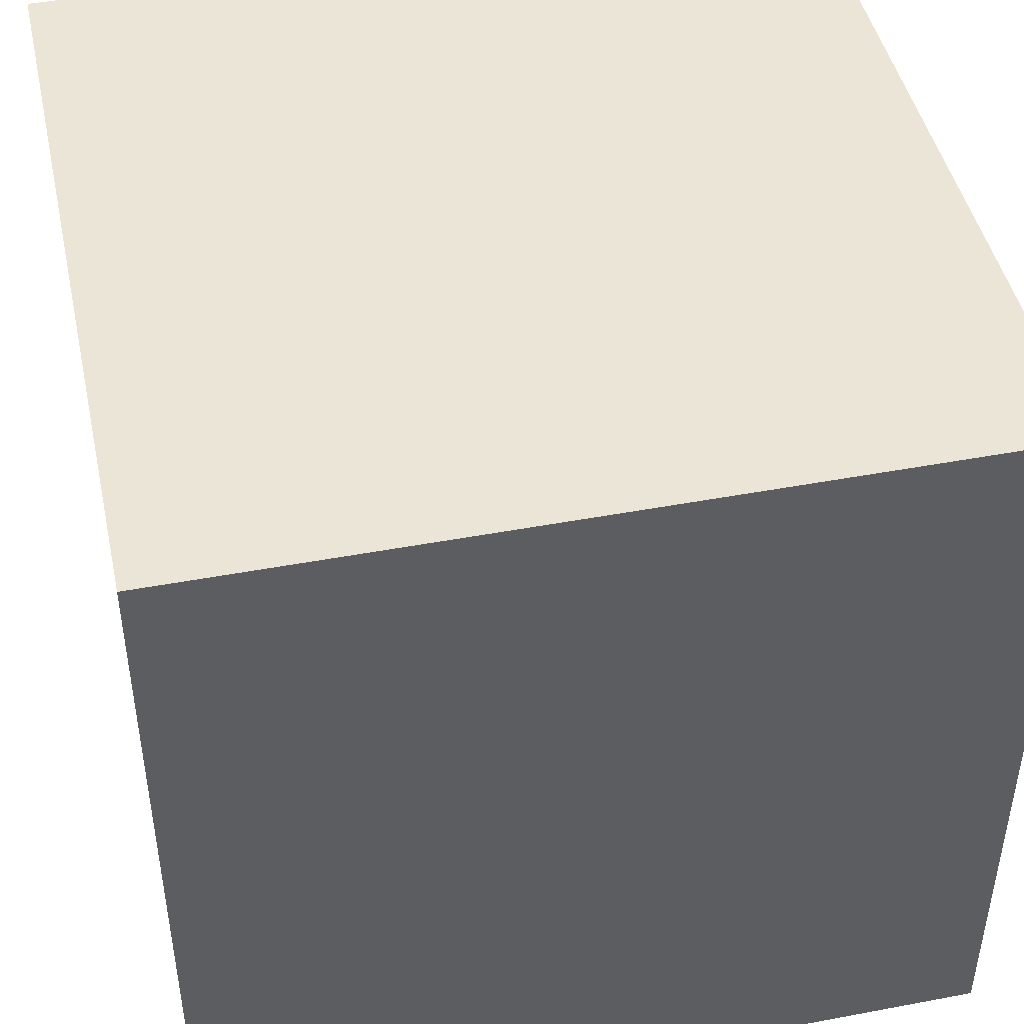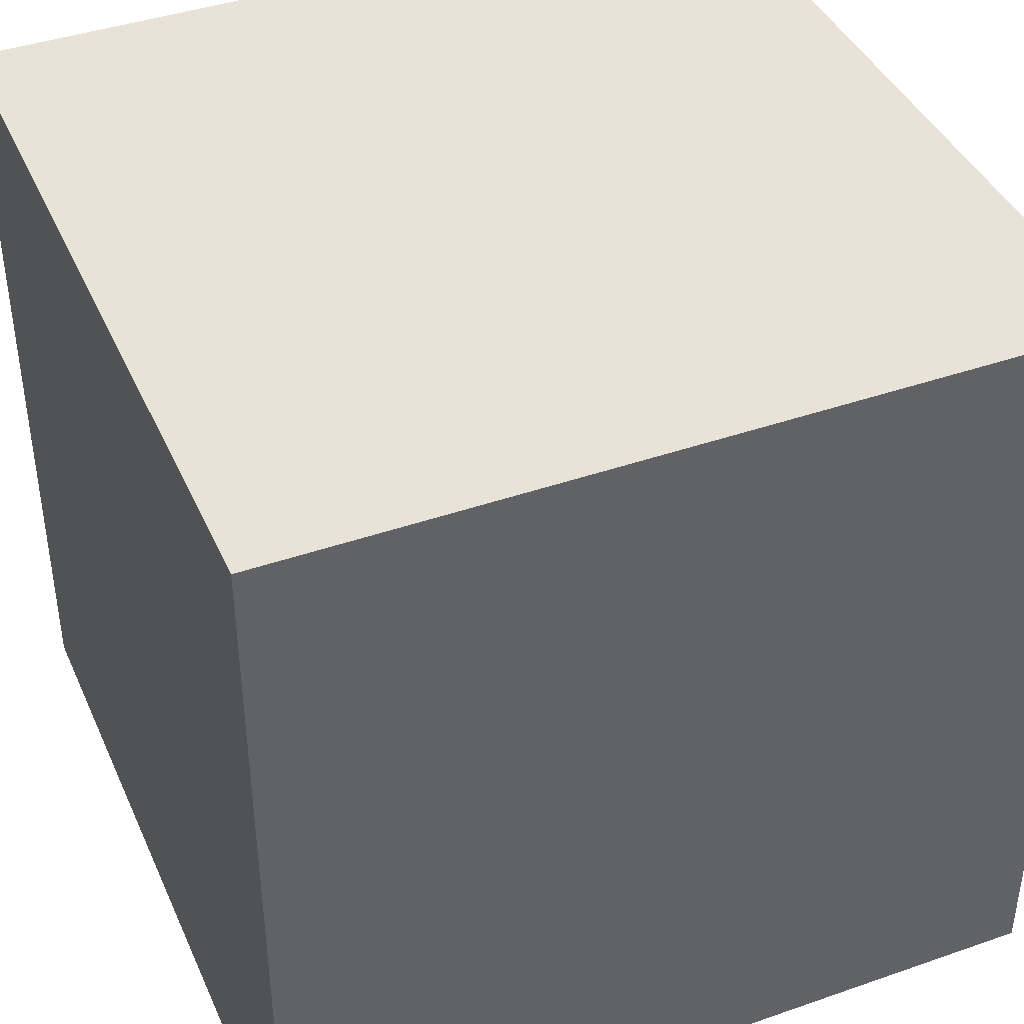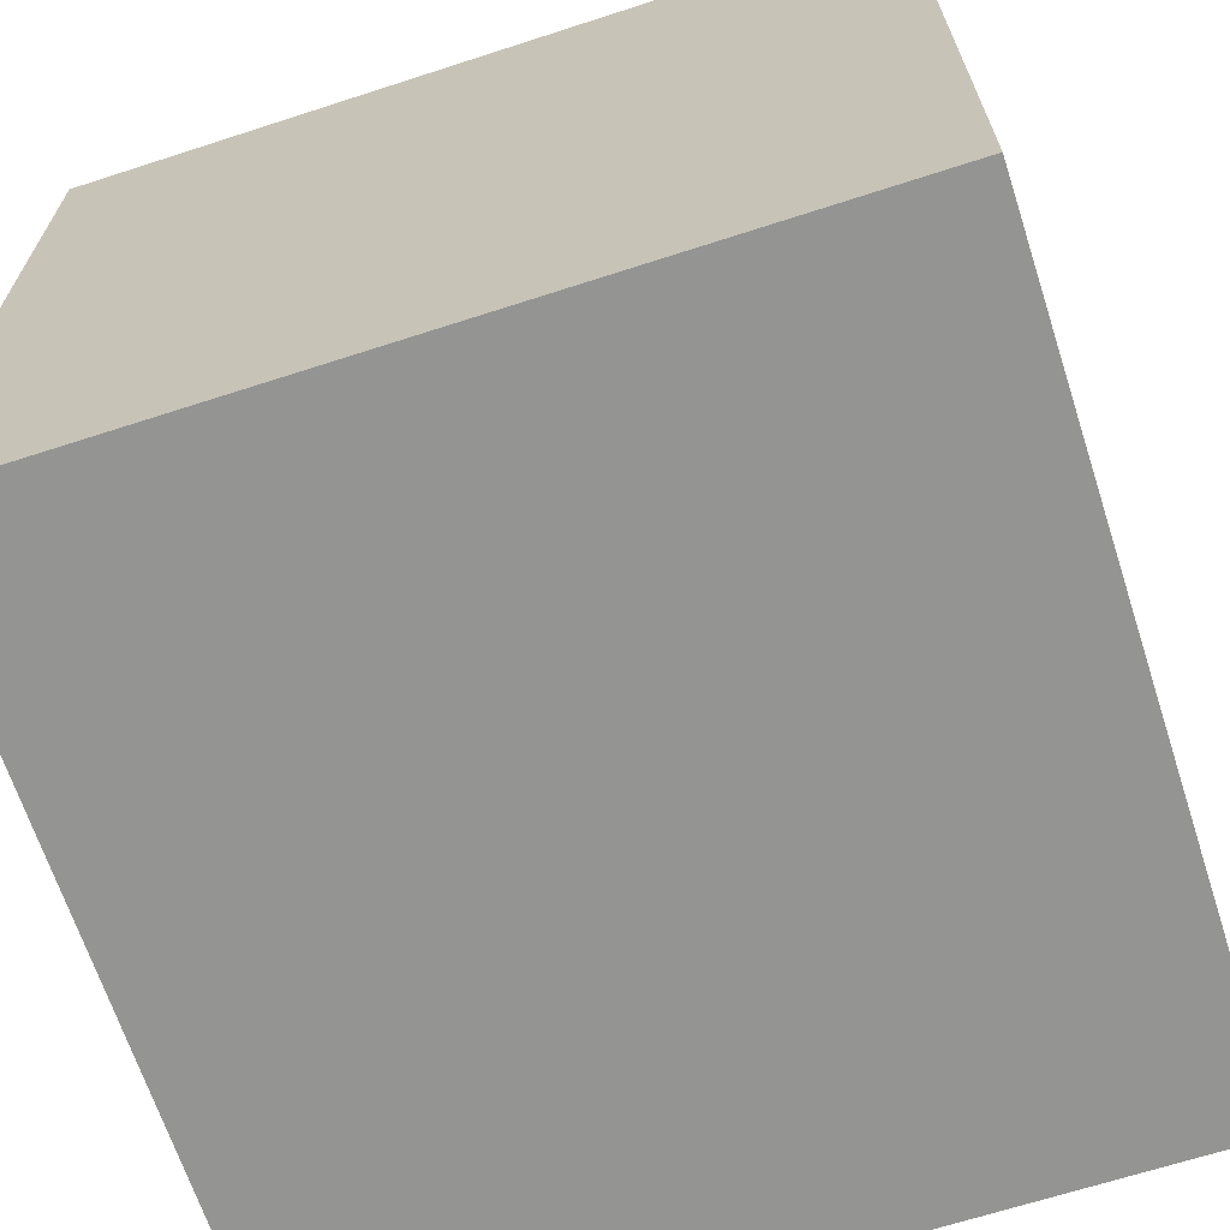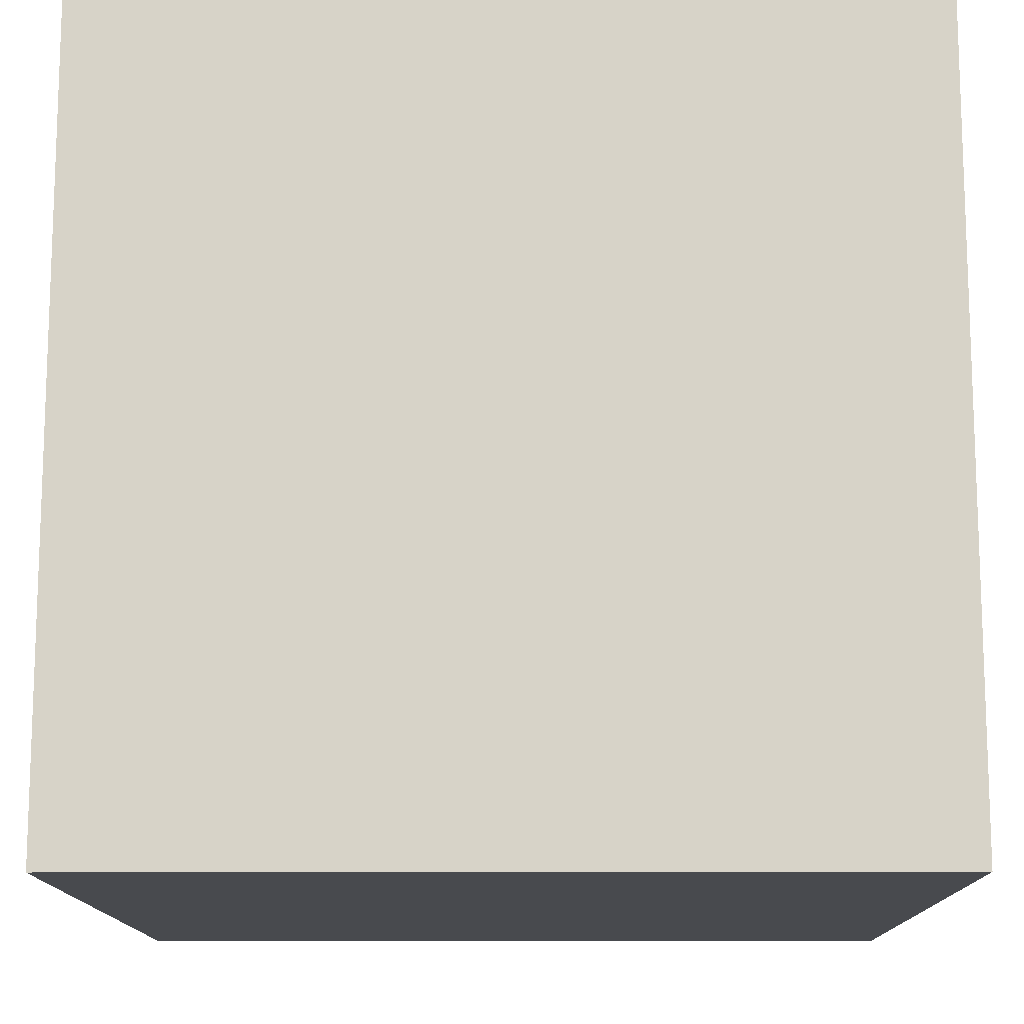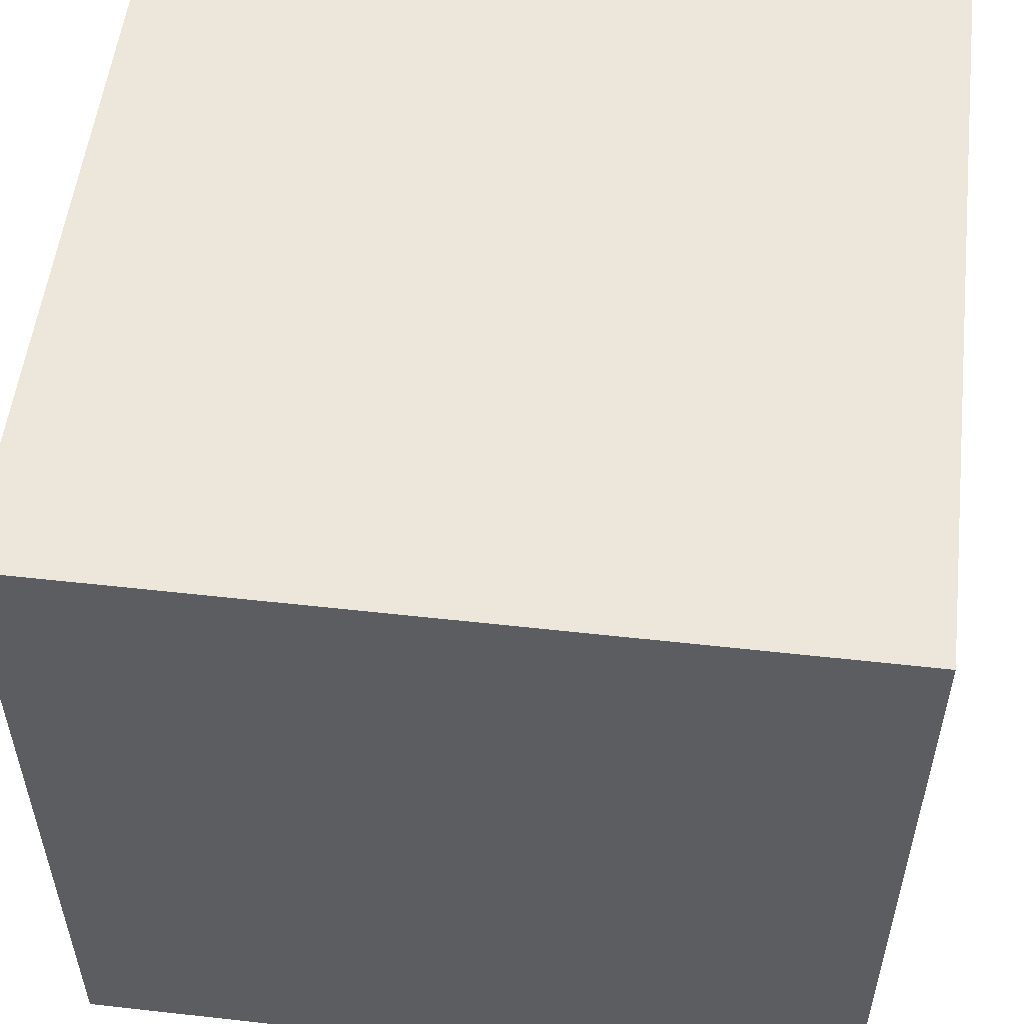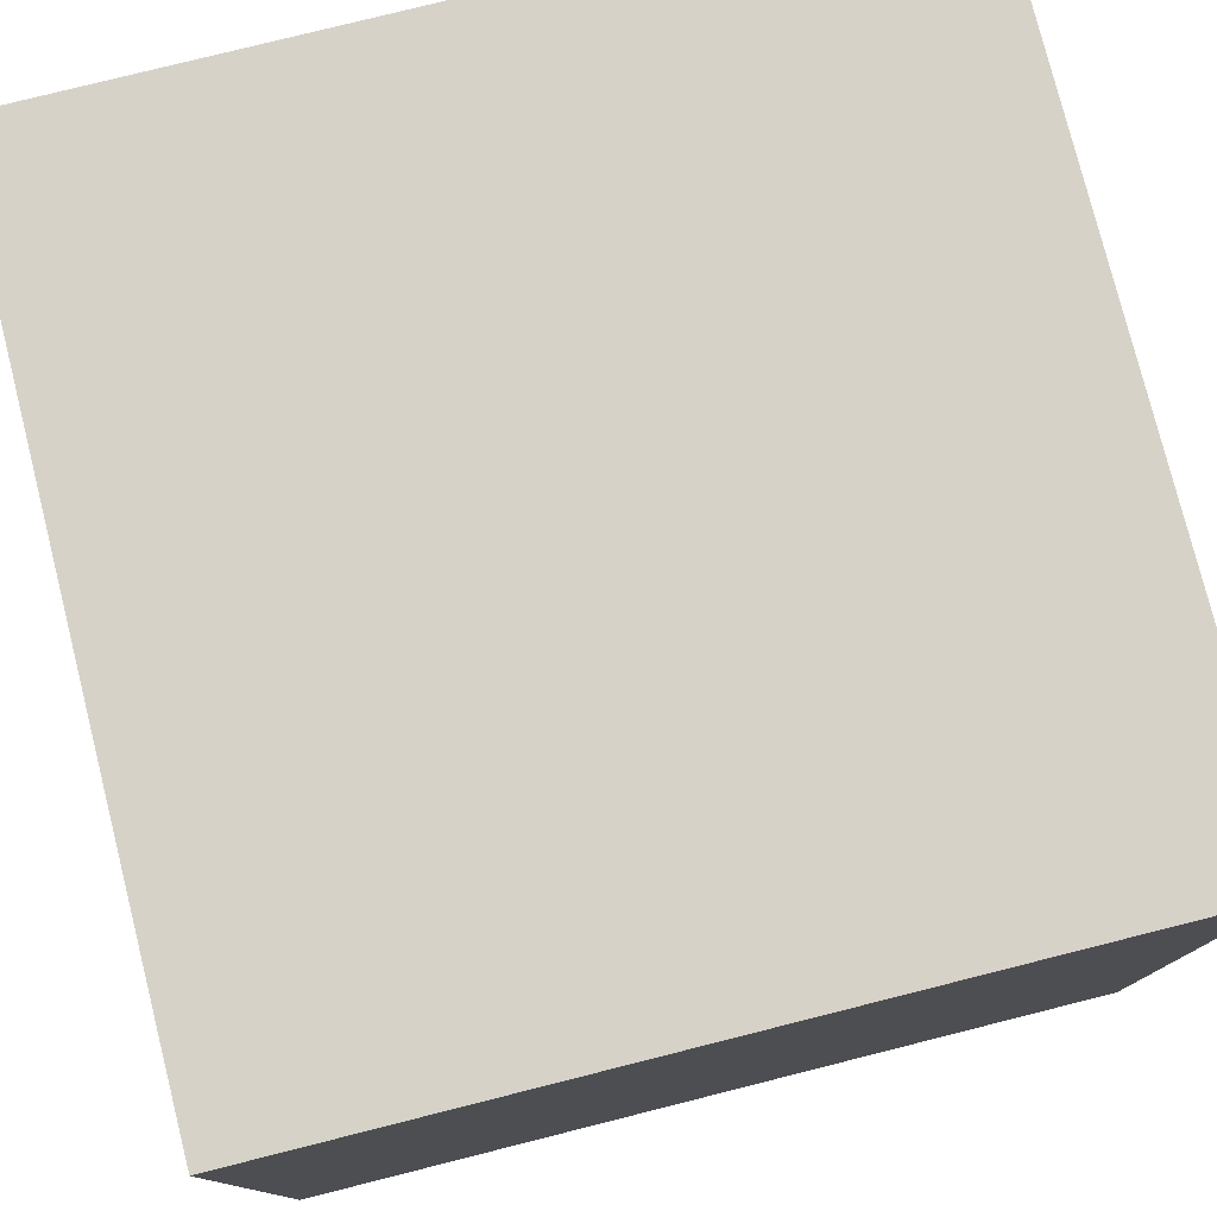
<metadata>
{"format":"obj","ext":"obj","renderer":"f3d","projection":"perspective","resolution":1024,"background":"white","views":[{"elev":45.8,"azim":167.8,"up":"+Y"},{"elev":41.5,"azim":-112.8,"up":"+Y"},{"elev":-66.9,"azim":108.0,"up":"+Y"},{"elev":-13.2,"azim":-89.6,"up":"+Z"},{"elev":54.0,"azim":6.8,"up":"+Z"},{"elev":78.2,"azim":-104.1,"up":"+Y"}]}
</metadata>
<code>
o Cube
v 0.5 0.5 -0.5
v 0.5 -0.5 -0.5
v 0.5 0.5 0.5
v 0.5 -0.5 0.5
v -0.5 0.5 -0.5
v -0.5 -0.5 -0.5
v -0.5 0.5 0.5
v -0.5 -0.5 0.5
f 4 3 7 8
f 8 7 5 6
f 2 1 3 4
f 6 5 1 2
f 1 5 7 3
f 6 2 4 8

</code>
